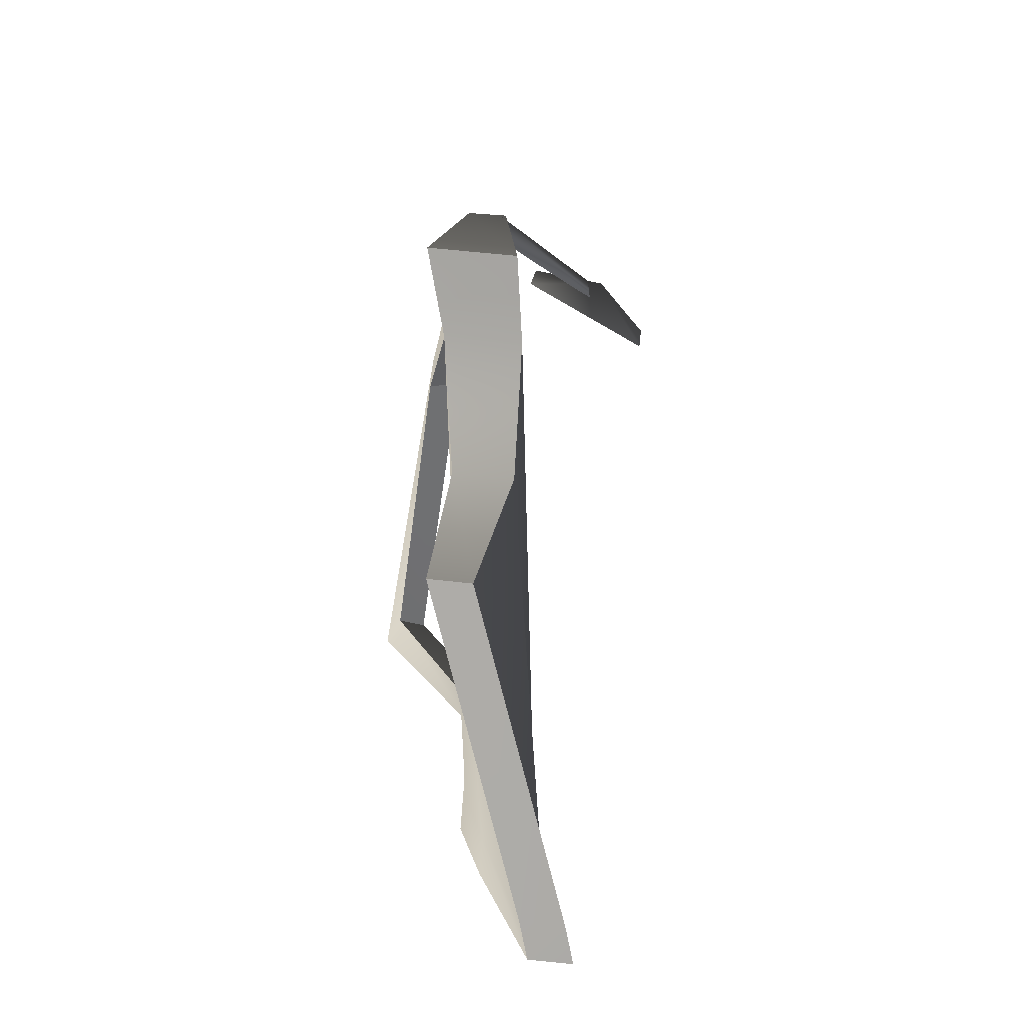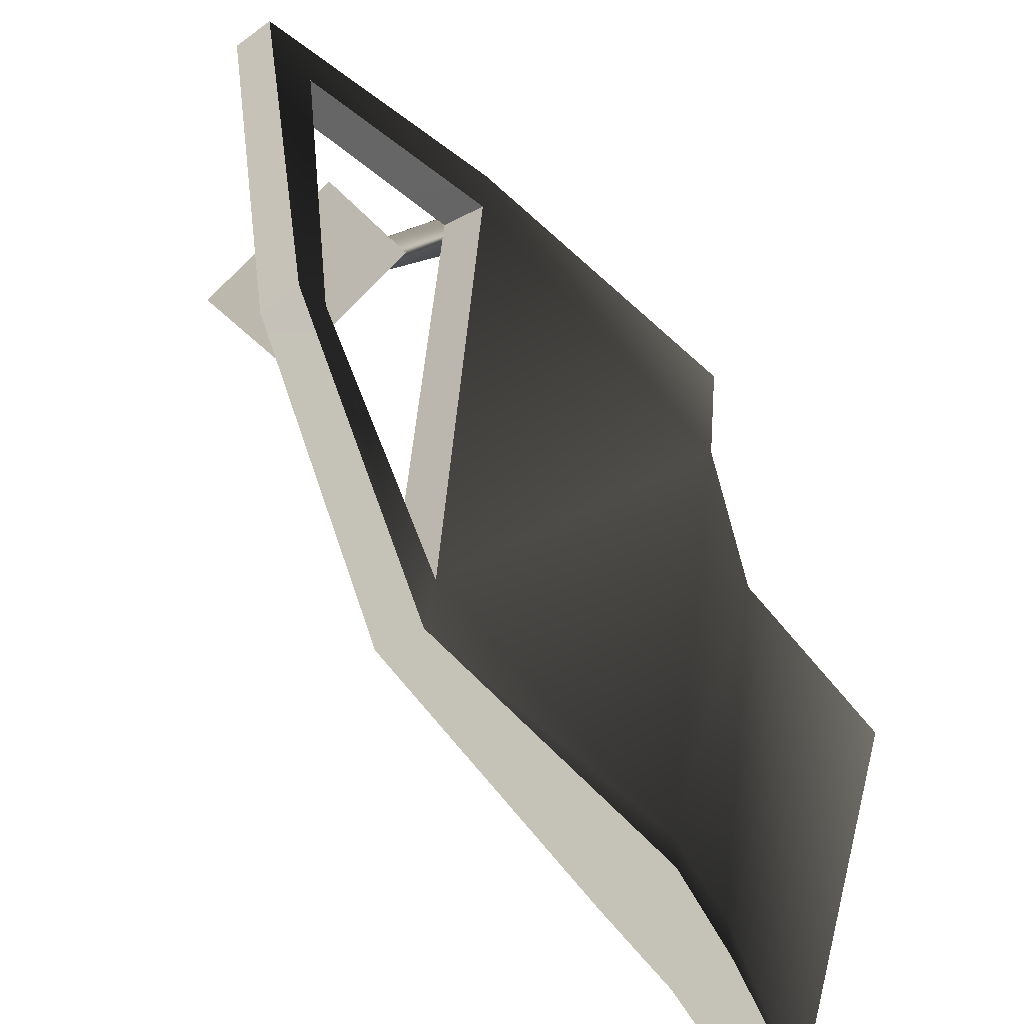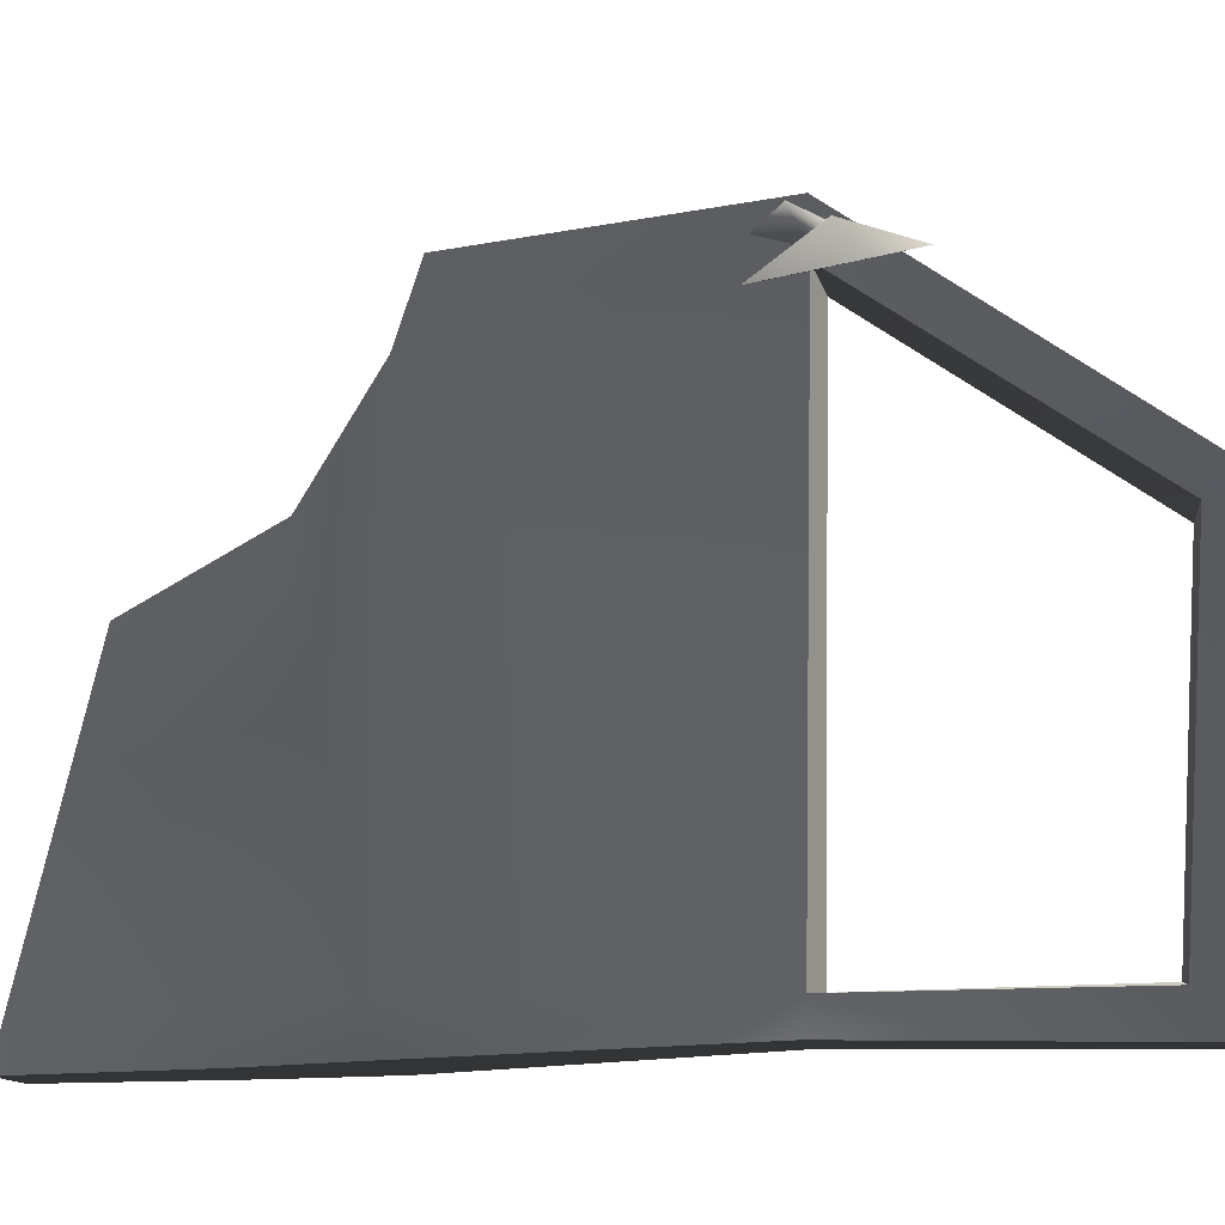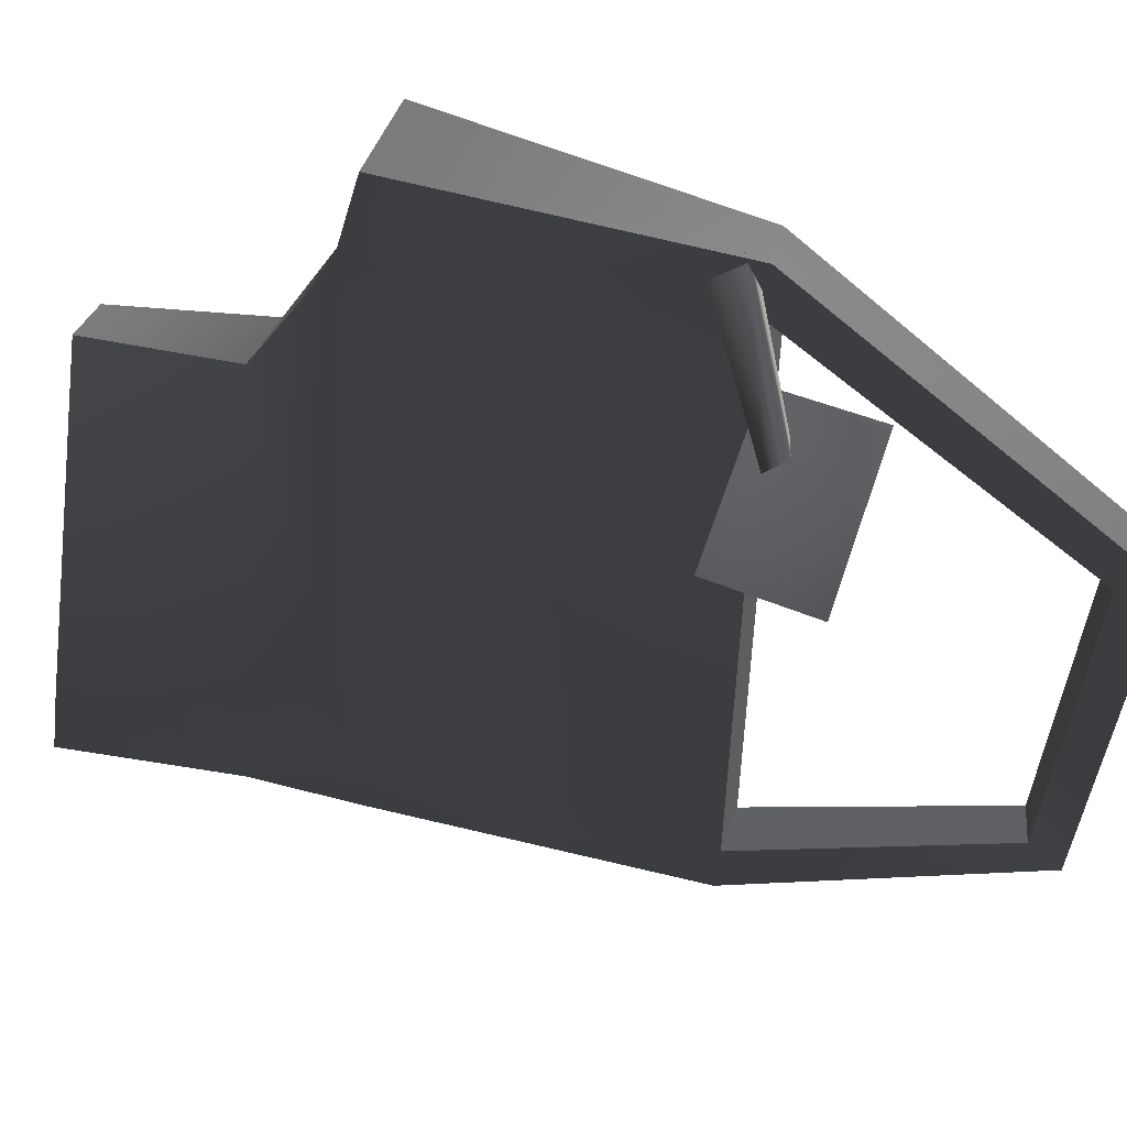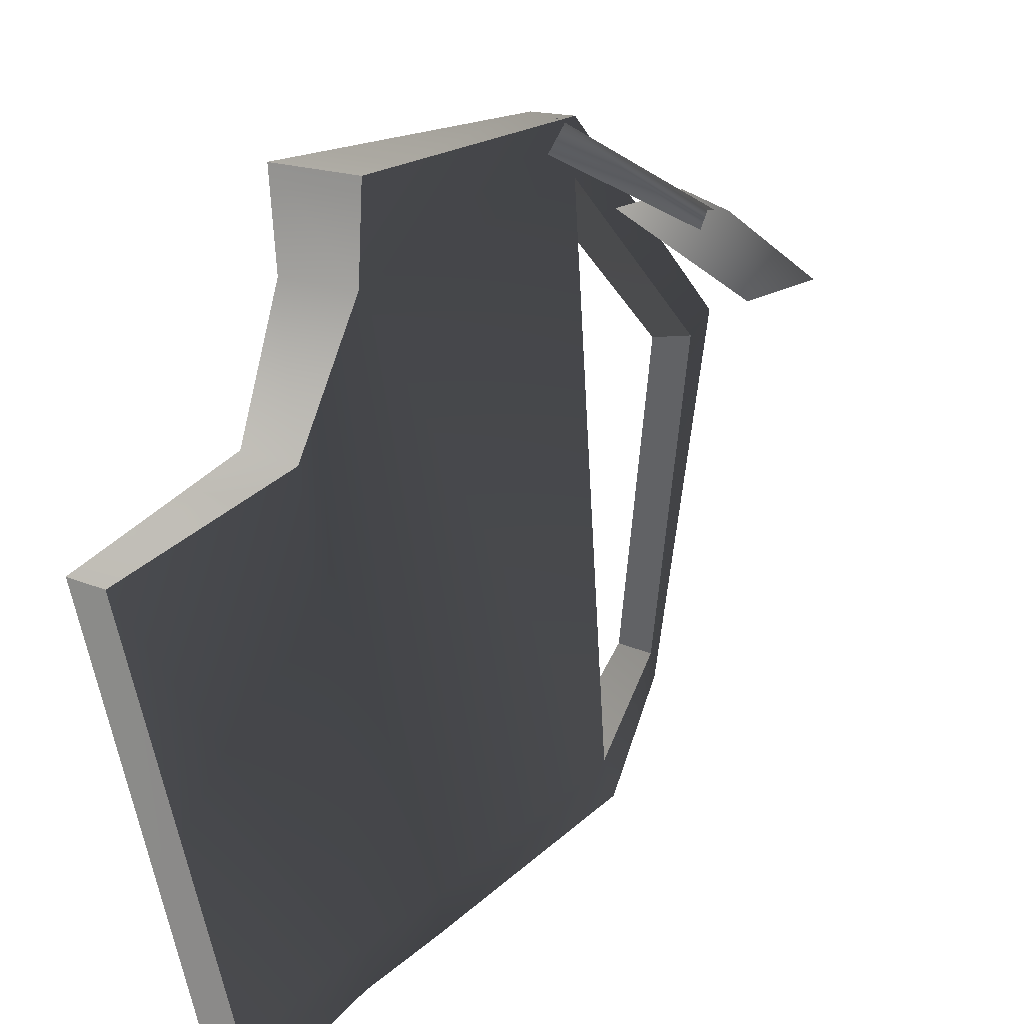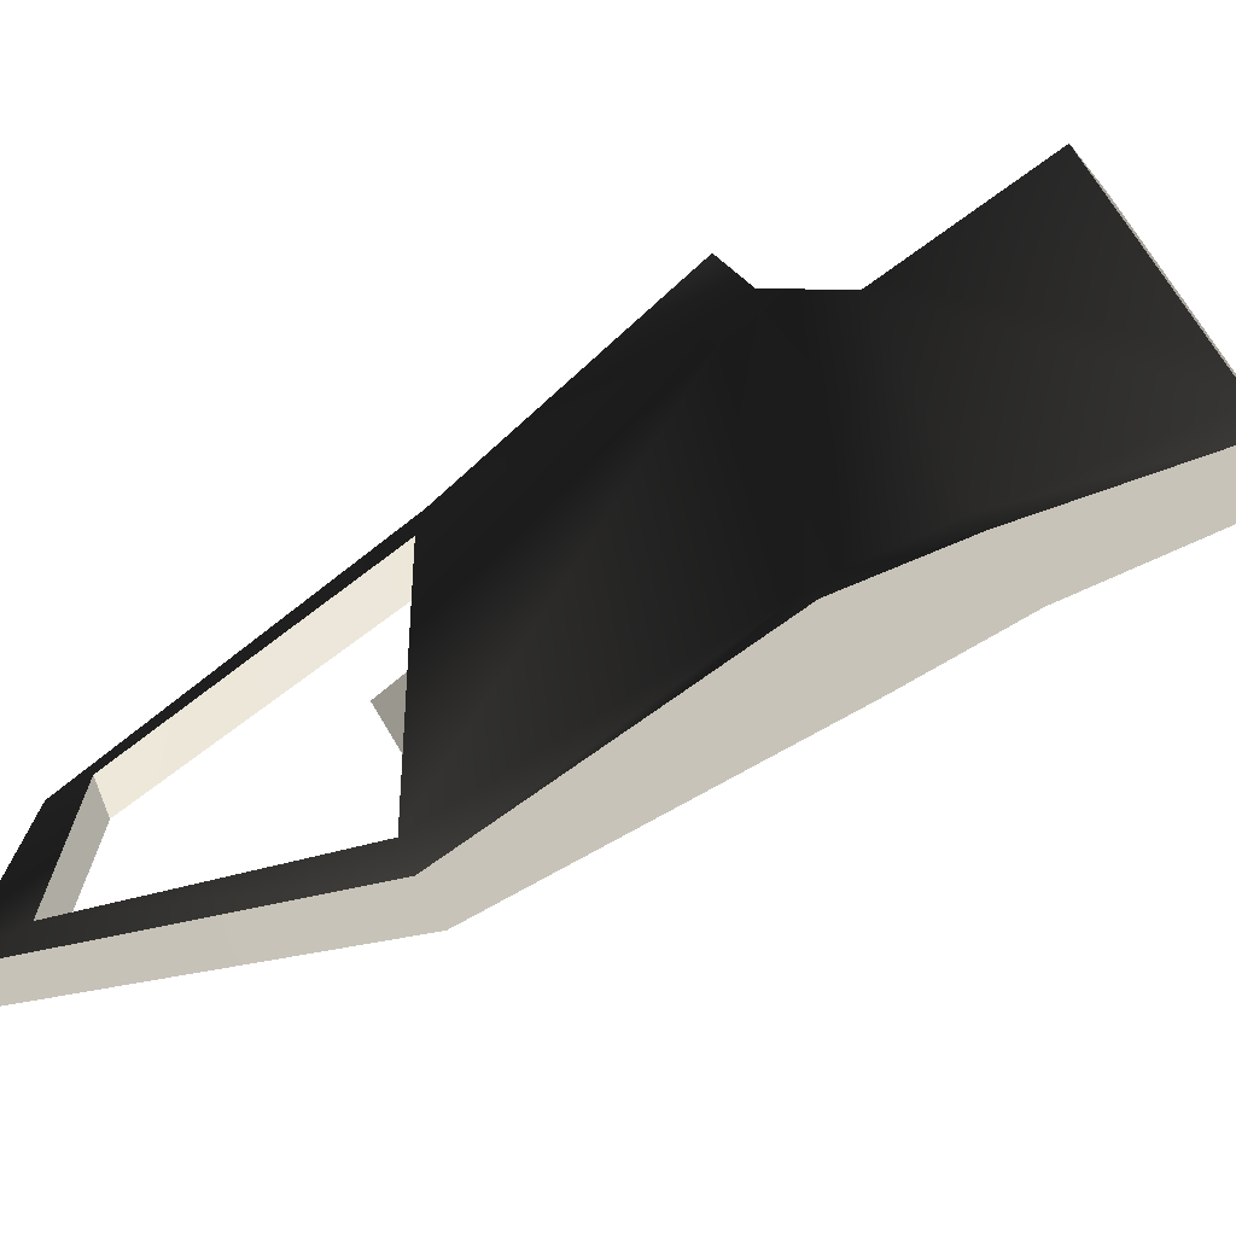
<metadata>
{"format":"obj","ext":"obj","renderer":"f3d","projection":"perspective","resolution":1024,"background":"white","views":[{"elev":-74.0,"azim":-5.0,"up":"+Y"},{"elev":-54.5,"azim":-141.5,"up":"+Z"},{"elev":-16.8,"azim":113.2,"up":"+Z"},{"elev":45.3,"azim":112.0,"up":"+Z"},{"elev":19.0,"azim":35.7,"up":"+Z"},{"elev":-70.8,"azim":-54.2,"up":"+Z"}]}
</metadata>
<code>
v 0.09245 -0.4342 -0.9864
v 0.1252 -0.7011 -0.9247
v 0.09136 -0.4289 -0.9238
v 0.1432 -0.7013 -0.9864
v 0.08324 -0.268 -0.926
v -0.003639 -0.4233 -0.3196
v -0.007479 -0.2982 -0.1317
v 0.01321 0.2185 -0.9351
v -0.04641 0.2177 -0.08417
v -0.04607 0.2167 -6.862e-06
v -0.02665 -0.2647 1.454e-05
v -0.1152 0.6931 -0.3793
v -0.1126 0.635 -0.4077
v -0.165 0.6331 -0.9864
v -0.1431 0.5859 -0.9266
v 0.03119 0.2174 -0.9864
v 0.07902 -0.2658 -0.9864
v -0.05479 -0.7009 -0.4027
v -0.09965 -0.4177 -0.3192
v 0.05645 -0.6976 -0.9247
v -0.002635 -0.4276 -0.9239
v -0.1217 -0.6967 -0.4027
v 0.07422 -0.6986 -0.9862
v -0.001342 -0.4328 -0.9862
v -0.03359 -0.2703 -0.9261
v -0.03741 -0.2679 -0.9863
v -0.03282 0.2075 -0.9864
v -0.05565 0.2163 -0.9238
v -0.1925 0.5677 -0.9142
v -0.2183 0.633 -0.9859
v -0.1683 0.6134 -0.4146
v -0.1685 0.6928 -0.3798
v -0.1139 0.2149 -0.1022
v -0.1128 0.2066 0.0002596
v -0.1303 -0.304 -0.131
v -0.1685 -0.2732 0.001931
v 0.09245 -0.4342 -0.9864
v -0.03741 -0.2679 -0.9863
v -0.001342 -0.4328 -0.9862
v 0.07902 -0.2658 -0.9864
v 0.03119 0.2174 -0.9864
v -0.03282 0.2075 -0.9864
v -0.165 0.6331 -0.9864
v -0.2183 0.633 -0.9859
v 0.1432 -0.7013 -0.9864
v 0.07422 -0.6986 -0.9862
v -0.09965 -0.4177 -0.3192
v -0.05479 -0.7009 -0.4027
v -0.1217 -0.6967 -0.4027
v -0.003639 -0.4233 -0.3196
v -0.1303 -0.304 -0.131
v -0.007479 -0.2982 -0.1317
v -0.1685 -0.2732 0.001931
v -0.02665 -0.2647 1.454e-05
v 0.1252 -0.7011 -0.9247
v 0.07422 -0.6986 -0.9862
v 0.05645 -0.6976 -0.9247
v 0.1432 -0.7013 -0.9864
v -0.05479 -0.7009 -0.4027
v -0.1217 -0.6967 -0.4027
v -0.1128 0.2066 0.0002596
v -0.02665 -0.2647 1.454e-05
v -0.1685 -0.2732 0.001931
v -0.04607 0.2167 -6.862e-06
v -0.1685 0.6928 -0.3798
v -0.1128 0.2066 0.0002596
v -0.1152 0.6931 -0.3793
v -0.1925 0.5677 -0.9142
v 0.01321 0.2185 -0.9351
v -0.05565 0.2163 -0.9238
v -0.1431 0.5859 -0.9266
v -0.2183 0.633 -0.9859
v -0.1152 0.6931 -0.3793
v -0.1685 0.6928 -0.3798
v -0.165 0.6331 -0.9864
v -0.1683 0.6134 -0.4146
v -0.1431 0.5859 -0.9266
v -0.1925 0.5677 -0.9142
v -0.1126 0.635 -0.4077
v -0.1139 0.2149 -0.1022
v -0.1126 0.635 -0.4077
v -0.1683 0.6134 -0.4146
v -0.1126 0.635 -0.4077
v -0.1139 0.2149 -0.1022
v -0.04641 0.2177 -0.08417
v -0.05565 0.2163 -0.9238
v -0.04641 0.2177 -0.08417
v -0.1139 0.2149 -0.1022
v 0.01321 0.2185 -0.9351
v 0.01001 0.2332 -0.1225
v 0.1437 0.309 -0.1226
v 0.2213 0.2332 -0.221
v 0.2342 0.3875 -0.2201
v 0.02136 0.3851 -0.1206
v -0.0472 0.1405 -0.03678
v 0.1163 0.3112 -0.1484
v -0.05064 0.2049 -0.03748
v 0.1368 0.2813 -0.1533
v -0.05341 0.1839 0.001313
v -0.0472 0.1405 -0.03678
v 0.1324 0.3095 -0.1286
v -0.05064 0.2049 -0.03748
v 0.1163 0.3112 -0.1484
v 0.02136 0.3851 -0.1206
v 0.2213 0.2332 -0.221
v 0.2342 0.3875 -0.2201
v 0.01001 0.2332 -0.1225
g door_frontL_8623_56
f 1 3 2
f 2 4 1
f 5 3 1
f 6 3 5
f 5 7 6
f 7 5 8
f 8 9 7
f 7 9 10
f 10 11 7
f 12 10 9
f 9 13 12
f 14 12 13
f 13 15 14
f 15 8 16
f 16 14 15
f 17 16 8
f 8 5 17
f 1 17 5
f 3 6 18
f 18 2 3
f 19 21 20
f 20 22 19
f 23 20 21
f 21 24 23
f 24 21 25
f 25 21 19
f 25 26 24
f 27 26 25
f 25 28 27
f 27 28 29
f 29 30 27
f 30 29 31
f 31 32 30
f 32 31 33
f 33 34 32
f 34 33 35
f 28 25 35
f 35 33 28
f 35 36 34
f 19 35 25
f 37 39 38
f 38 40 37
f 41 40 38
f 38 42 41
f 43 41 42
f 42 44 43
f 39 37 45
f 45 46 39
f 47 49 48
f 48 50 47
f 51 47 50
f 50 52 51
f 53 51 52
f 52 54 53
f 55 57 56
f 56 58 55
f 57 55 59
f 59 60 57
f 61 63 62
f 62 64 61
f 65 66 64
f 64 67 65
f 68 70 69
f 69 71 68
f 72 74 73
f 73 75 72
f 76 78 77
f 77 79 76
f 80 82 81
f 83 85 84
f 86 88 87
f 87 89 86
f 90 92 91
f 92 93 91
f 93 94 91
f 94 90 91
f 95 97 96
f 96 98 95
f 99 100 98
f 98 101 99
f 102 99 101
f 101 103 102
f 104 106 105
f 105 107 104

</code>
